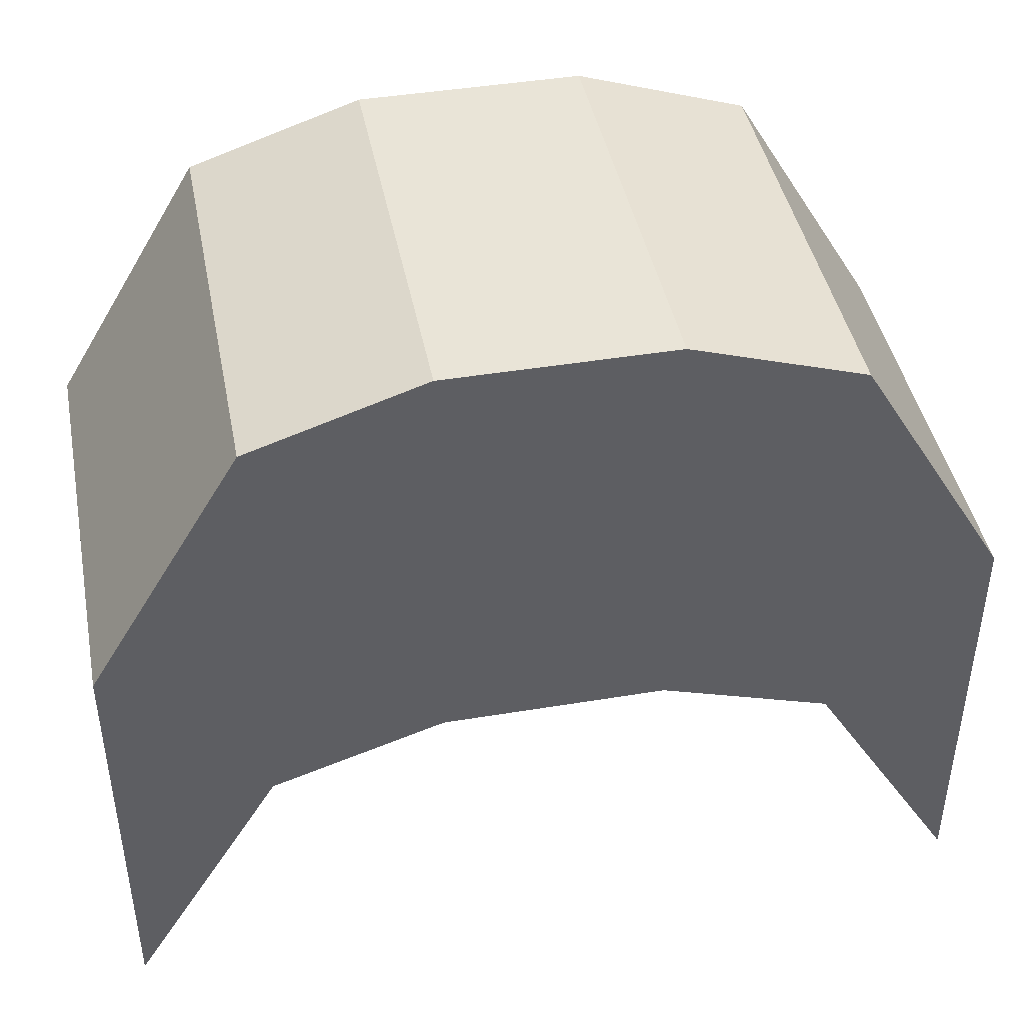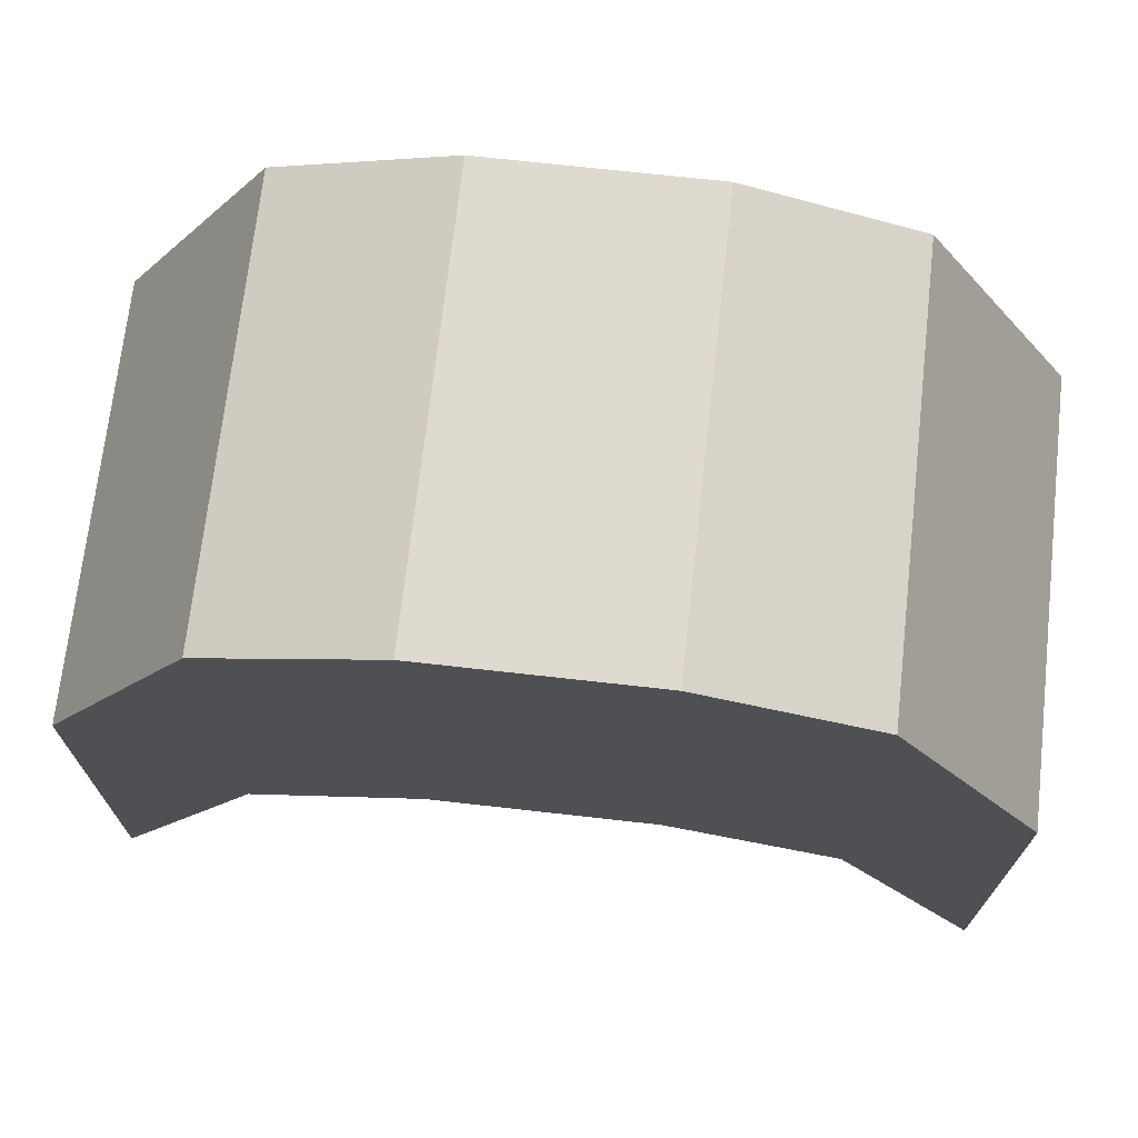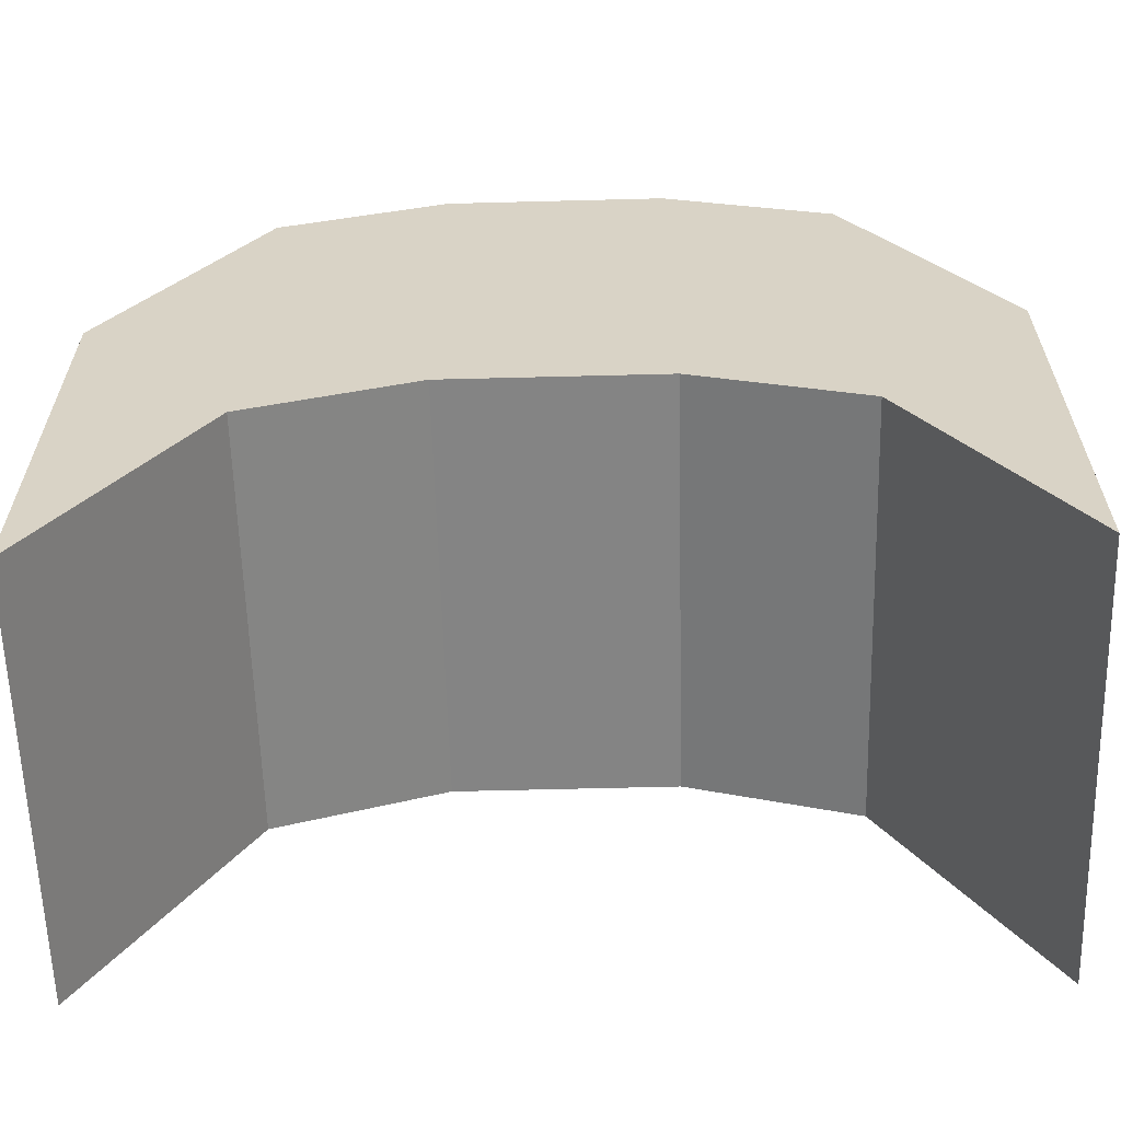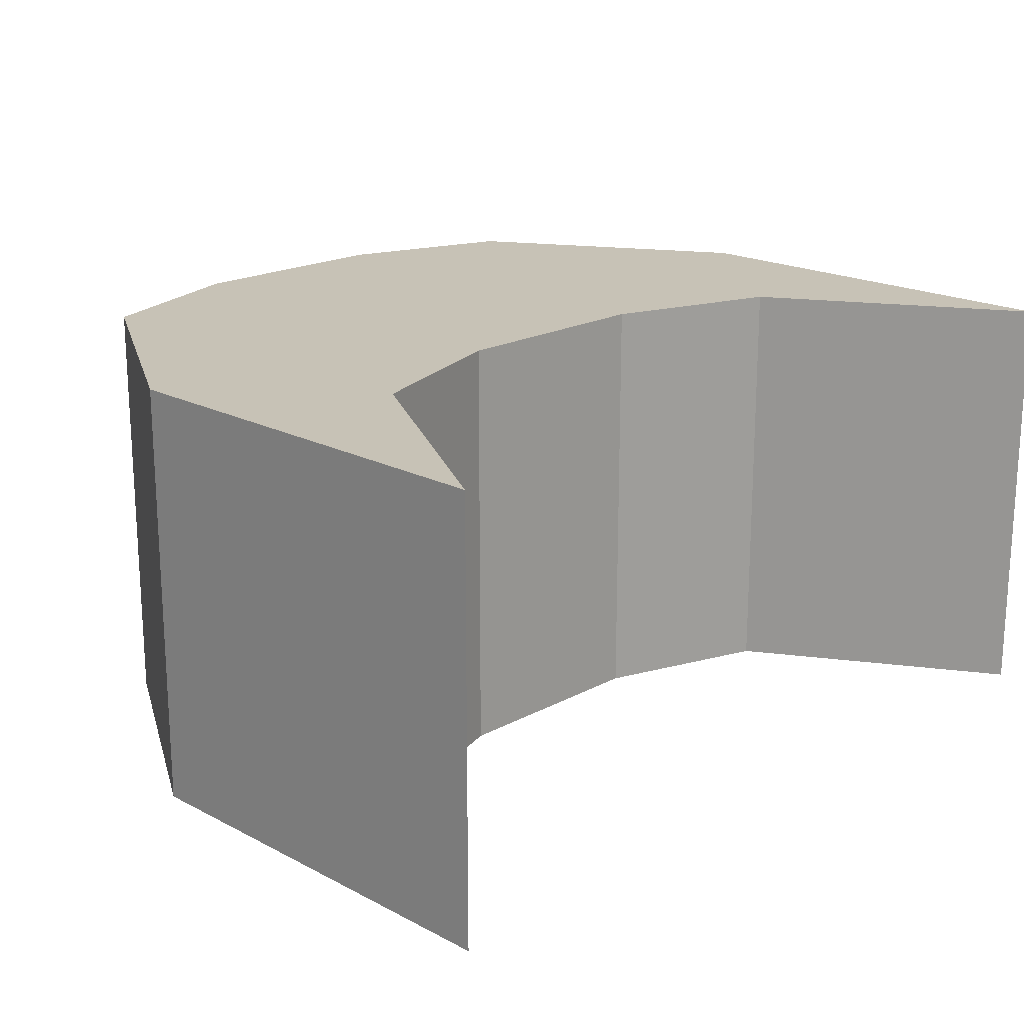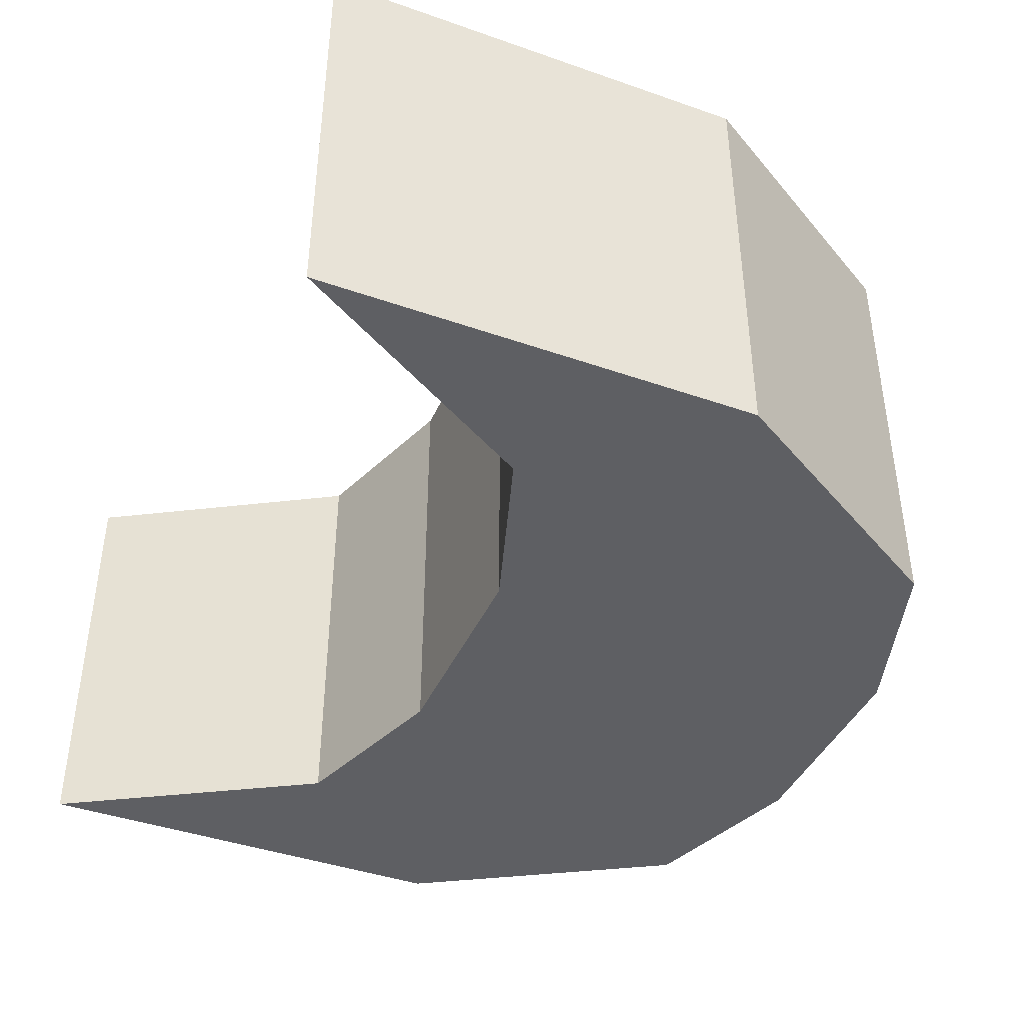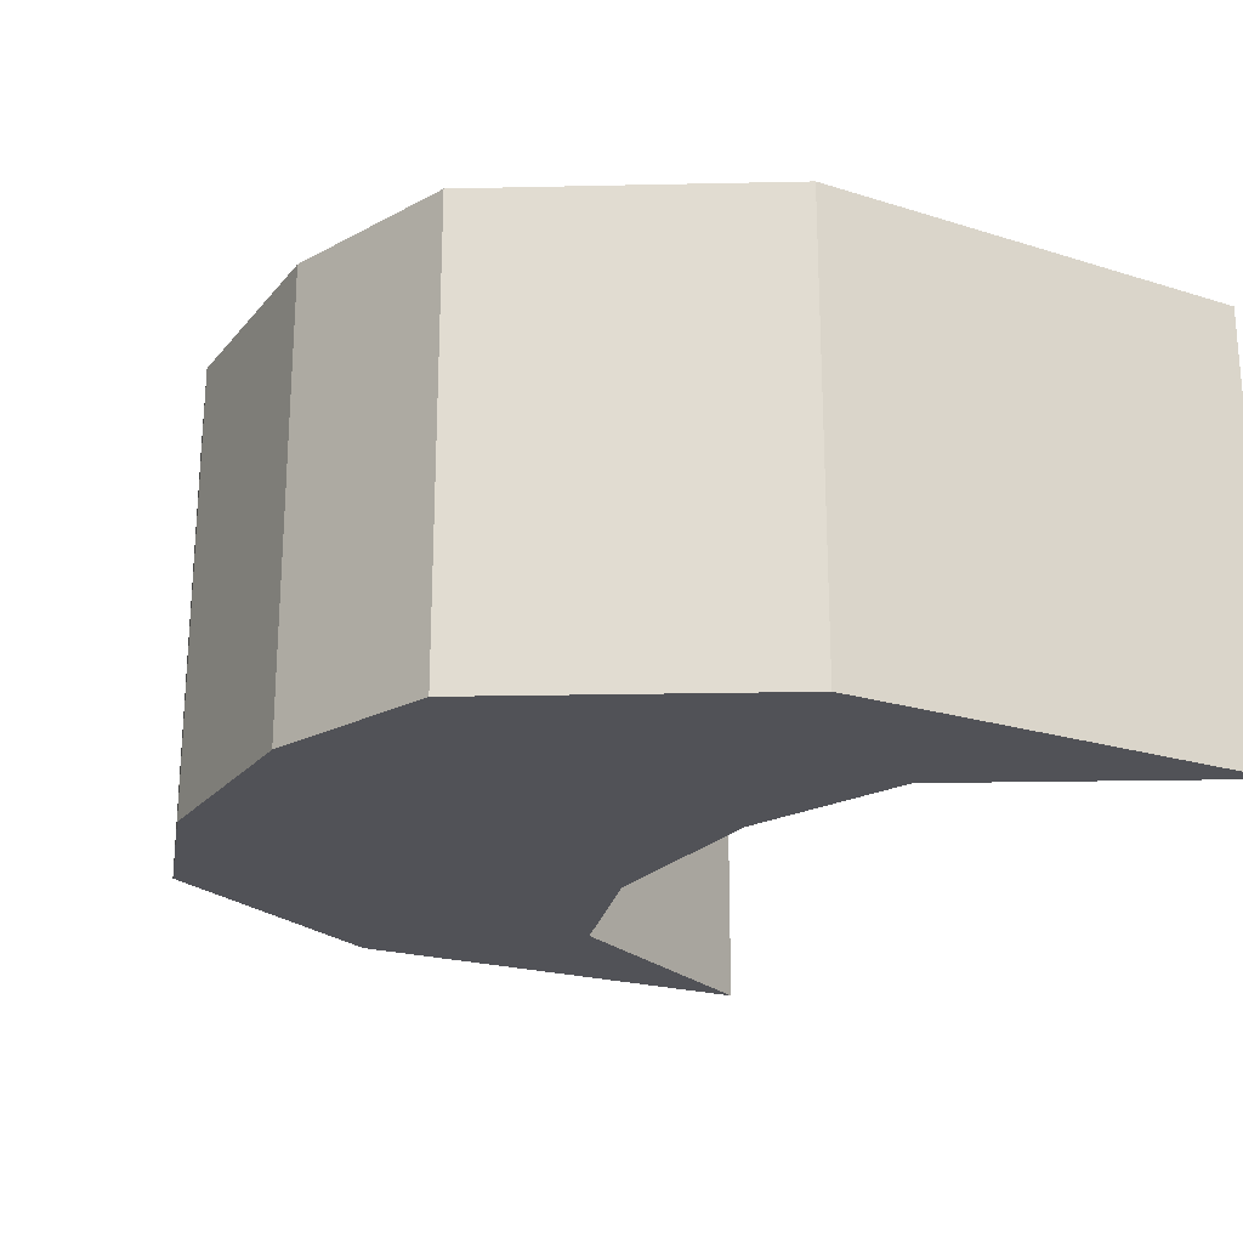
<metadata>
{"format":"obj","ext":"obj","renderer":"f3d","projection":"perspective","resolution":1024,"background":"white","views":[{"elev":43.4,"azim":168.9,"up":"+Y"},{"elev":70.8,"azim":6.4,"up":"+Y"},{"elev":-61.3,"azim":1.5,"up":"+Y"},{"elev":19.1,"azim":-45.4,"up":"+Z"},{"elev":-41.7,"azim":67.1,"up":"+Z"},{"elev":-21.5,"azim":-118.7,"up":"+Z"}]}
</metadata>
<code>
o Cube_Cube.001
v 1 -0.5 -0.5
v 1 -0.5 0.5
v 1 0.5 -0.5
v 1 0.5 0.5
v 0.6472 1.09 -0.5
v 0.2534 0.2212 0.5
v 0.2534 0.2212 -0.5
v 0.6472 1.09 0.5
v 0.2534 1.221 0.5
v 0.6472 0.09044 -0.5
v 0.6472 0.09044 0.5
v 0.2534 1.221 -0.5
v -1 -0.5 -0.5
v -1 -0.5 0.5
v -1 0.5 -0.5
v -1 0.5 0.5
v -0.6472 1.09 -0.5
v 0 1.221 -0.5
v -0.2534 0.2212 0.5
v -0.2534 0.2212 -0.5
v 0 1.221 0.5
v -0.6472 1.09 0.5
v -0.2534 1.221 0.5
v 0 0.2212 -0.5
v -0.6472 0.09044 -0.5
v -0.6472 0.09044 0.5
v 0 0.2212 0.5
v -0.2534 1.221 -0.5
f 8 3 5
f 4 1 3
f 8 6 11
f 3 10 5
f 12 24 18
f 4 11 2
f 21 6 9
f 11 7 10
f 5 7 12
f 2 10 1
f 6 24 7
f 21 12 18
f 9 5 12
f 15 22 17
f 13 16 15
f 22 19 23
f 25 15 17
f 24 28 18
f 16 26 22
f 19 21 23
f 20 26 25
f 20 17 28
f 25 14 13
f 24 19 20
f 28 21 18
f 17 23 28
f 8 4 3
f 4 2 1
f 8 9 6
f 3 1 10
f 12 7 24
f 4 8 11
f 21 27 6
f 11 6 7
f 5 10 7
f 2 11 10
f 6 27 24
f 21 9 12
f 9 8 5
f 15 16 22
f 13 14 16
f 22 26 19
f 25 13 15
f 24 20 28
f 16 14 26
f 19 27 21
f 20 19 26
f 20 25 17
f 25 26 14
f 24 27 19
f 28 23 21
f 17 22 23

</code>
